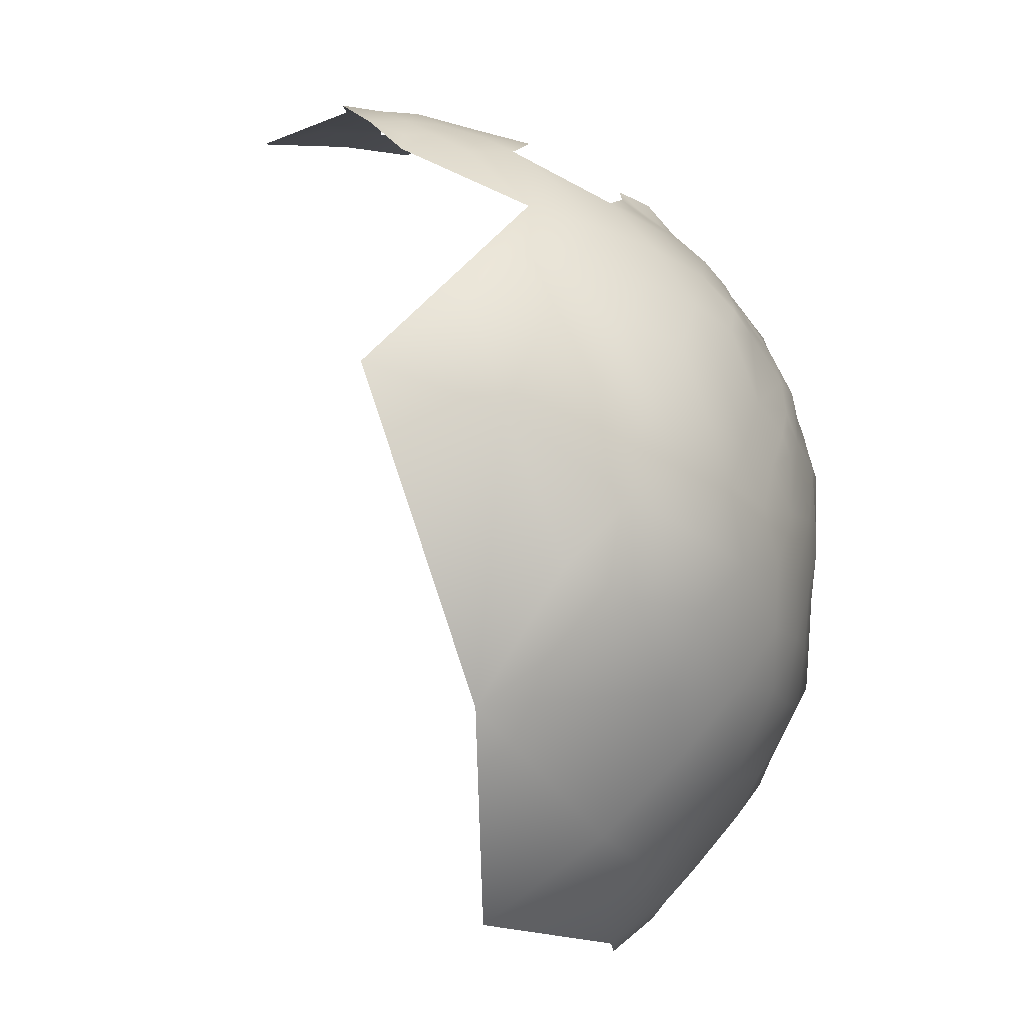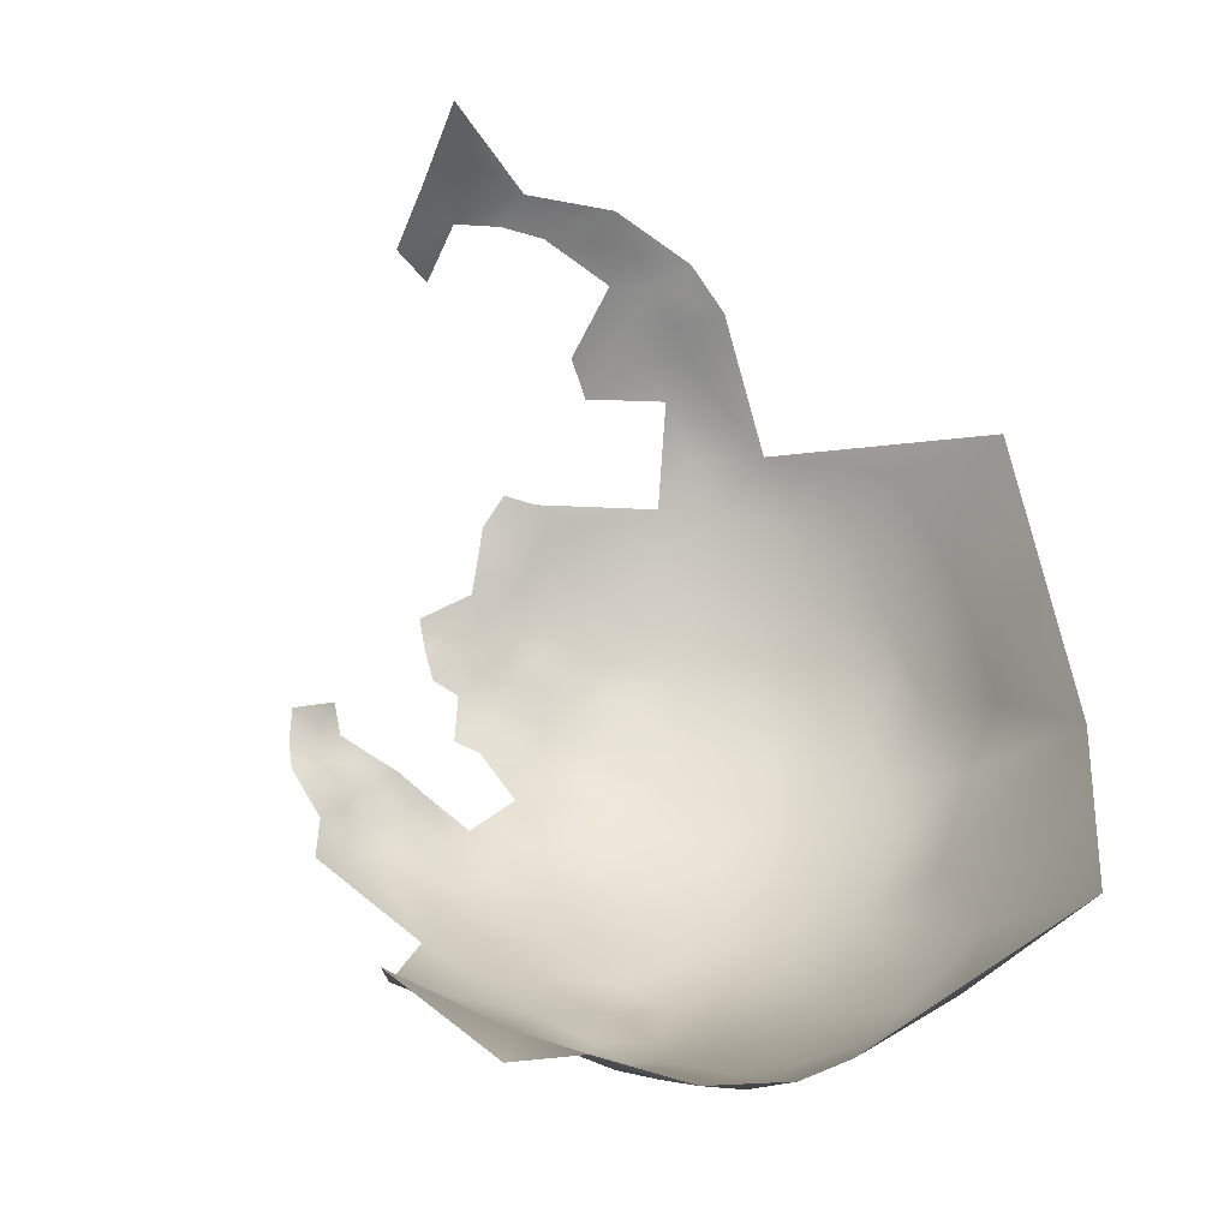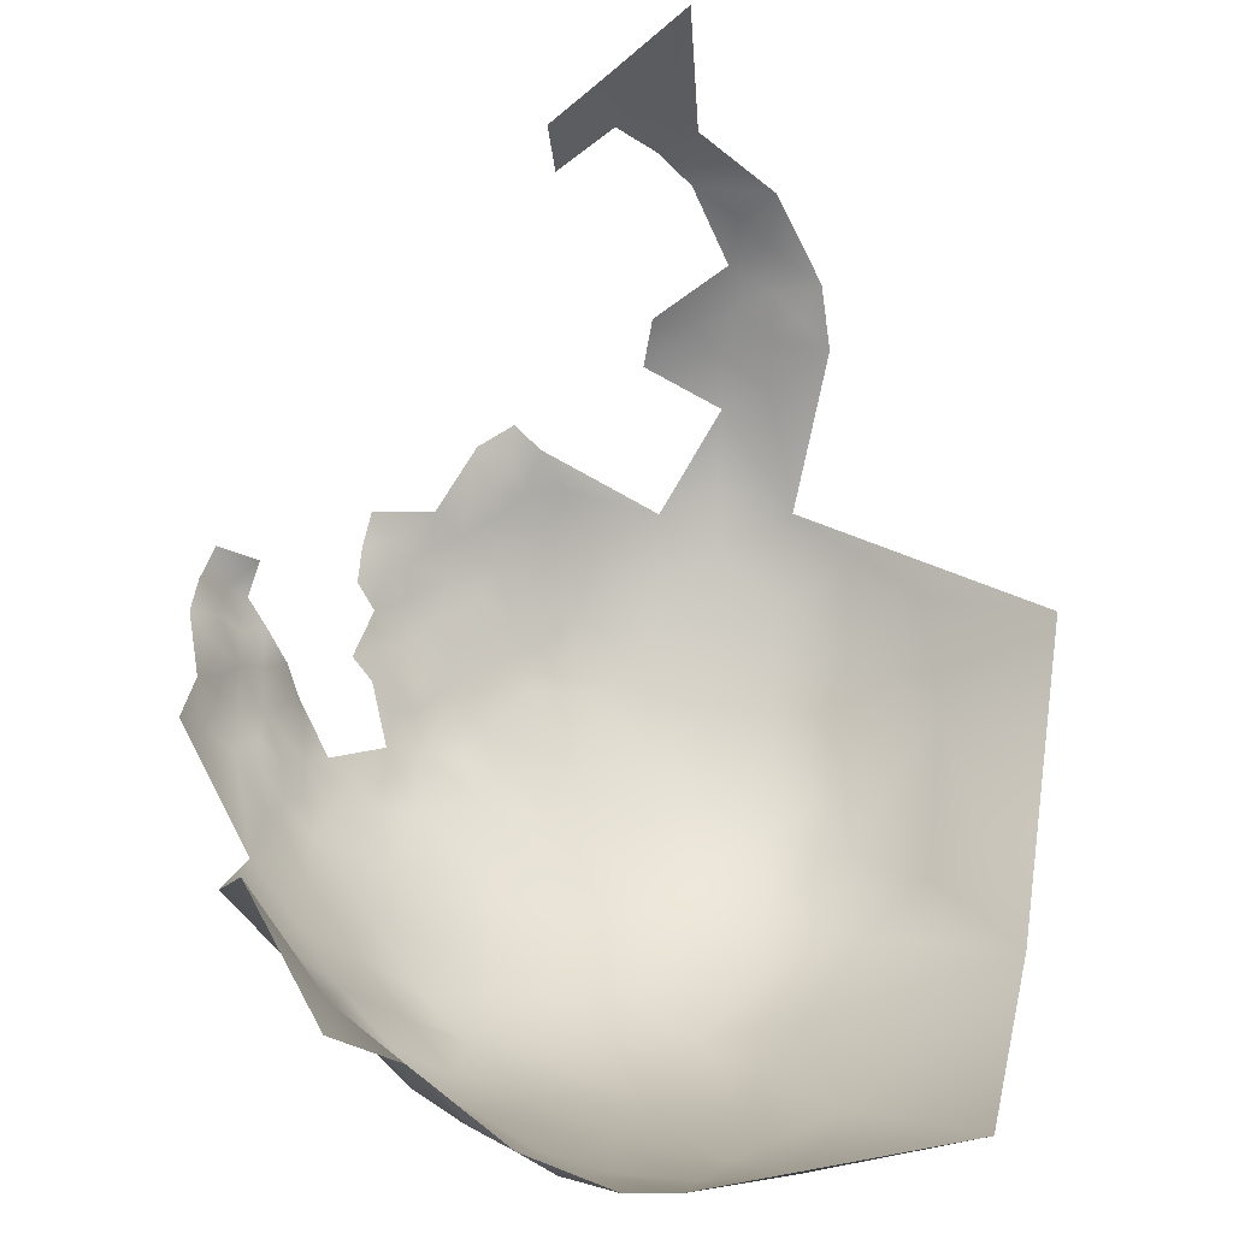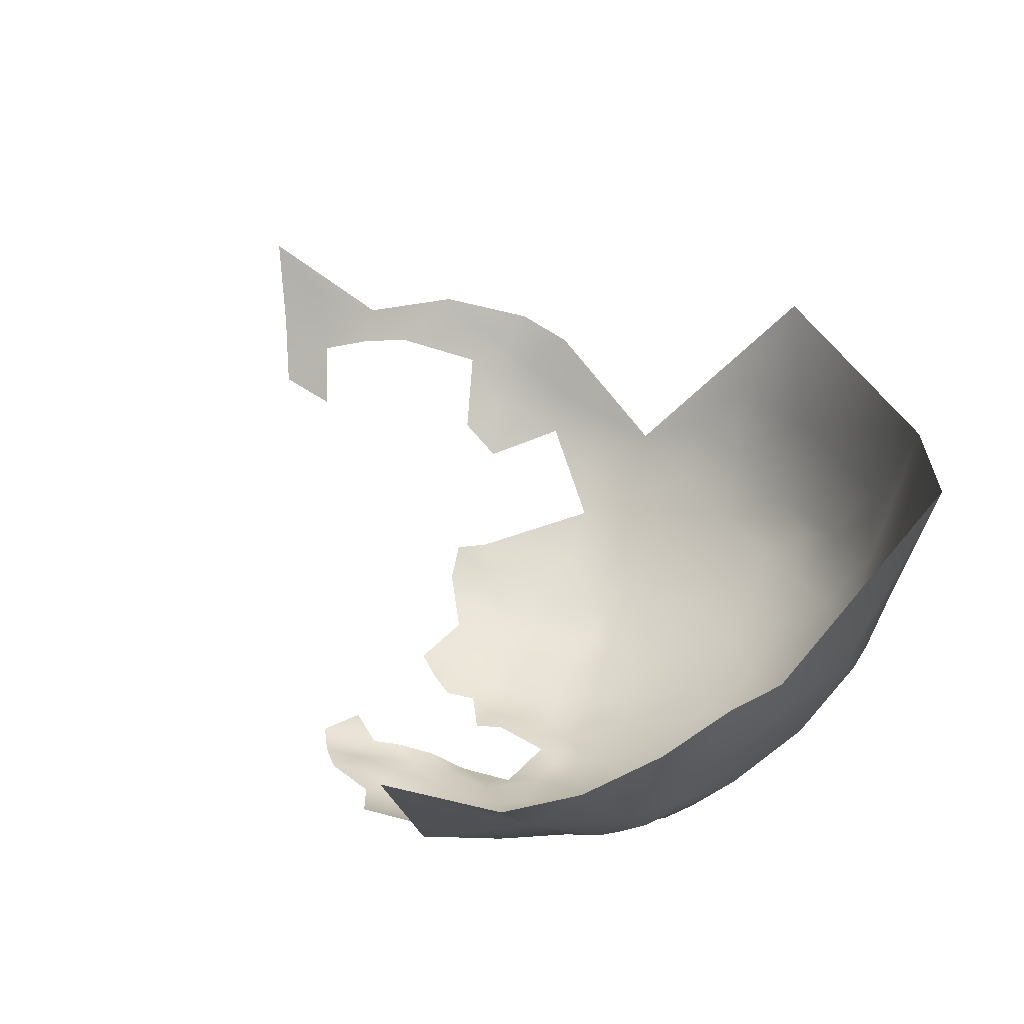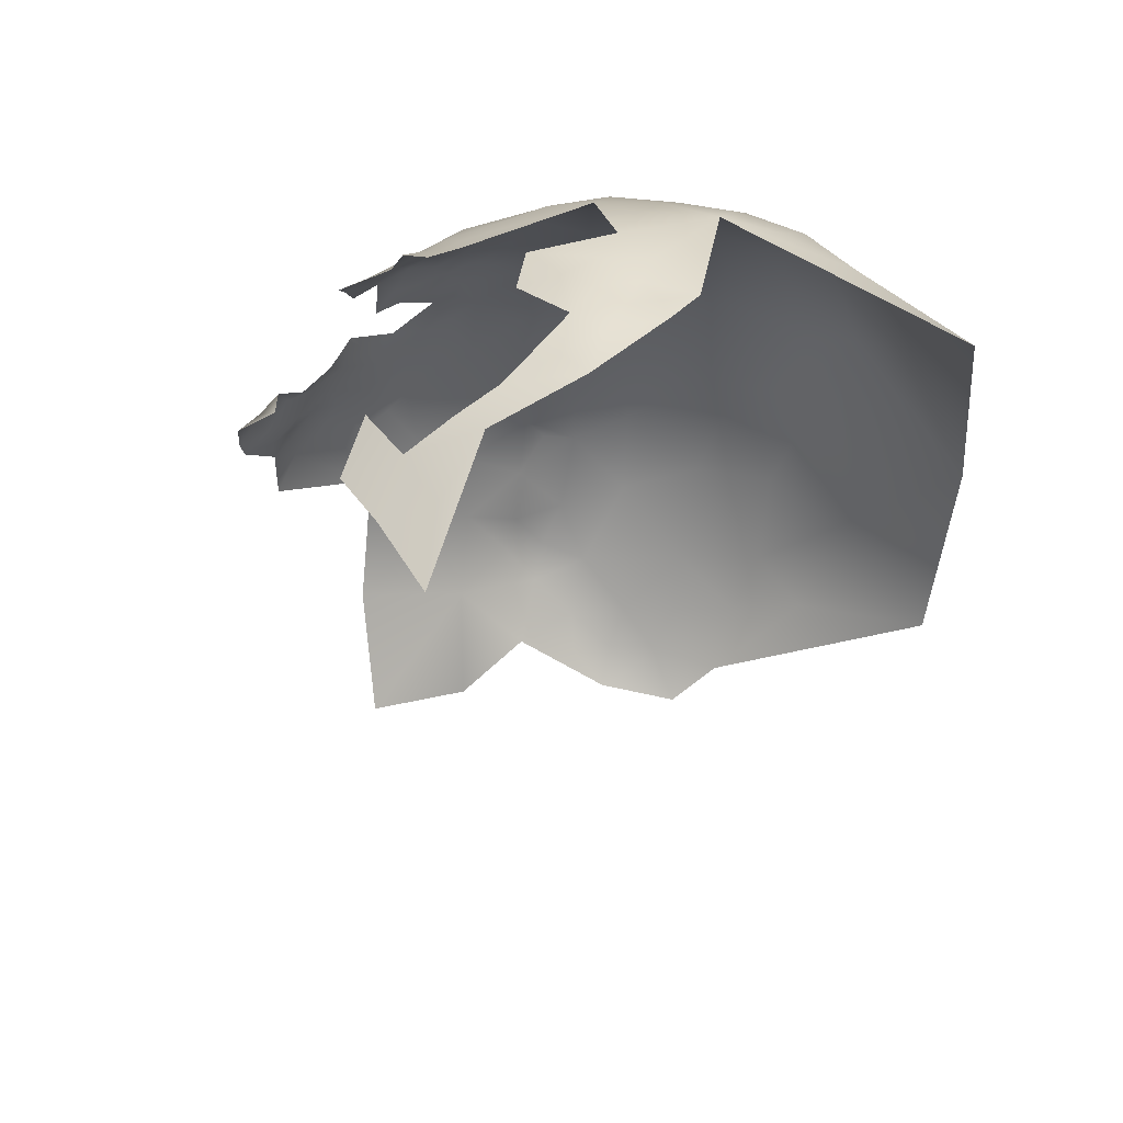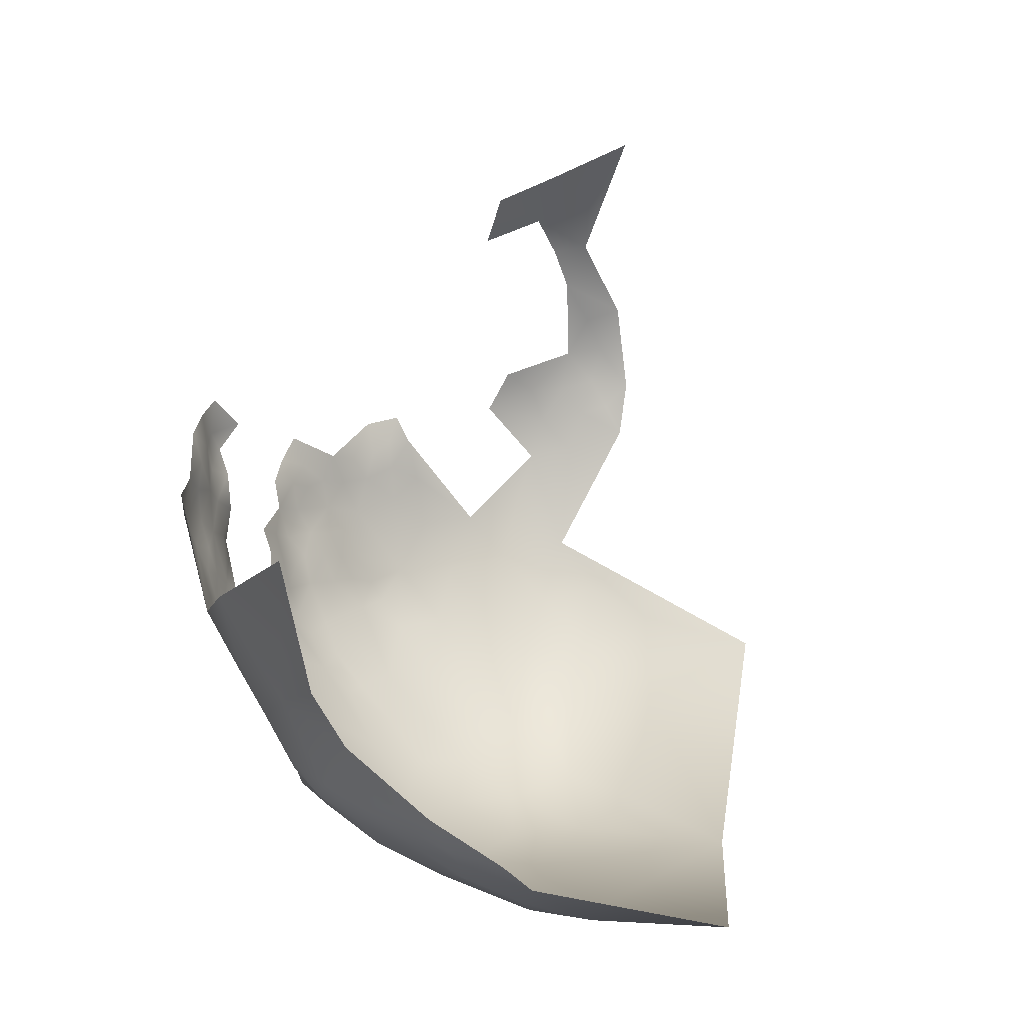
<metadata>
{"format":"obj","ext":"obj","renderer":"f3d","projection":"perspective","resolution":1024,"background":"white","views":[{"elev":19.6,"azim":133.0,"up":"+Y"},{"elev":-55.0,"azim":25.7,"up":"+Y"},{"elev":33.7,"azim":8.0,"up":"+Z"},{"elev":-76.4,"azim":50.8,"up":"+Y"},{"elev":47.7,"azim":18.8,"up":"+Y"},{"elev":-73.2,"azim":-19.3,"up":"+Y"}]}
</metadata>
<code>
v 13.3 -147.4 427.6
v 16.1 -151.7 425.7
v 21.16 -152.6 423.8
v 12.28 -171.1 437.6
v 13.34 -166.3 434.2
v -15.93 -118.4 463.5
v 14.1 -127.7 426.3
v 12.22 -122.8 428.1
v 17.75 -120.1 425.5
v -13.28 -119.2 458.6
v -13.1 -115.9 462.9
v -15.02 -123.6 461.5
v -14.79 -126.6 456.7
v -14.01 -132.4 453.8
v -16.98 -130.3 459.4
v -11.93 -127.9 452.5
v -12.2 -123.4 454.2
v -9.129 -127.6 448.3
v -7.216 -122.7 446
v -6.477 -127.9 443.7
v -7.974 -131.9 445.5
v -10.65 -131.2 449.5
v -8.995 -136.8 447.4
v -3.847 -133 440.4
v -3.396 -126.8 439.8
v -6.726 -136.2 443.4
v -8.024 -118.3 447.9
v -10.41 -118.7 452.6
v -9.648 -114 450.1
v -5.073 -117.7 443
v -1.215 -119.4 439.3
v 1.937 -114.8 437.7
v -10.67 -115.2 456.7
v 4.035 -111.5 437.1
v 1.675 -110.9 440.5
v 6.625 -115.6 433.3
v 2.286 -119 435.4
v 1.831 -106.4 443.2
v -1.177 -105.4 447.8
v 1.627 -102.2 445.8
v 4.313 -103 441.4
v 4.026 -99.07 444.5
v 7.478 -103 437.5
v 5.52 -107.7 437.7
v 10.91 -104.7 434.6
v 13.02 -99.37 435.8
v 16.79 -102.8 431.8
v 15.05 -108.4 430.5
v 18.58 -104.8 429.9
v 21.44 -108.4 427.2
v 22.95 -104.6 427.9
v -1.324 -101.3 450.2
v -2.377 -96.74 454
v -4.697 -96.52 458.5
v -4.7 -92.26 461.8
v -1.333 -92.97 458.3
v 1.085 -92.57 453.4
v 1.082 -96.54 448.9
v 1.451 -89.56 457.4
v 4.864 -92.38 449.8
v 5.153 -95.56 446
v 8.44 -89.05 449.7
v 8.601 -92.47 446.2
v 7.816 -97.26 441.7
v 12.26 -92.66 442
v 12.09 -88.83 445.9
v 15.53 -88.55 442.3
v 15.71 -85.1 446
v 19.32 -85.51 441.8
v 6.504 -86.87 454
v 10.81 -85.55 450.1
v 12.48 -81.54 453.3
v 22.5 -85.6 439
v 19.15 -90.21 438
v 27.56 -87.36 435.6
v 3.936 -86.32 458.5
v 7.808 -82.84 458.5
v -3.882 -105.3 451.7
v -3.919 -88.6 465.5
v -0.5473 -88.78 461
v 12.03 -78.74 459.5
v 8.346 -79.85 462.9
v 11.79 -76.87 464.3
v 16.12 -75.3 462.4
v 4.324 -83.86 463.2
v 21.7 -72.58 461.2
v 18.63 -76.12 456.8
v 17.8 -72.02 467.7
v 13.98 -71.84 471.4
v -16.83 -127.1 462
v -17.56 -135.5 459.5
v -18.76 -131.3 464.7
v 14.1 -74.32 466.9
v 8.96 -74.74 469.1
v -18.97 -140.1 464.3
v -17.78 -126 466.6
v -20.84 -125.3 471.1
v -17.89 -121.8 468.3
v -20.49 -120.9 473.3
v -18.15 -116.5 469.4
v -14.17 -112.8 471.7
v -19.41 -115.4 475.2
v -15.91 -114 466.3
v 10.89 -190.9 457.2
v 49.71 -55.92 503.3
v 49.15 -55.94 494.6
v 56.68 -56.07 489.3
v 44.51 -57.19 499.6
v 43.17 -56.83 491.8
v 44.5 -57.66 484.7
v 38.02 -59.49 505.4
v 33.29 -61.65 511.3
v 38.8 -59.81 514
v 27.87 -65.62 516.7
v 19.64 -67 509.9
v 19.25 -70.95 518.9
v 27.68 -69.18 526.4
v 35.63 -65.08 524.4
v 49.72 -56.7 487.8
v 53.96 -57.94 484.2
v 42.85 -58.82 477.3
v 42.98 -60.37 469.9
v 50.03 -58.01 481.3
v 49.87 -59.86 473.5
v 43.11 -64.35 460.1
v 58.43 -59.06 480.2
v 38.45 -59.02 482.6
v 31.47 -61.6 476.8
v 32.73 -61.31 484.6
v 38.5 -68.52 536.6
v 33.59 -188.9 439.6
v 34.09 -194.2 444.8
v 34.78 -183 434.8
v 25.7 -183.4 438.5
v 26.04 -174.9 432.2
v 18.24 -177.5 437.8
v 18.27 -172 433.4
v 41.28 -189 437.1
v 38.85 -192.7 440.2
v 47.07 -196.5 442.1
v 53.56 -190.4 437.1
v 54.48 -180.8 430.2
v 44.04 -182.7 432.1
v 27.93 -188.8 443.2
v 66.84 -176.5 429.1
v 57.6 -171 424.9
v -7.142 -168.2 459.2
v -0.0989 -182.1 472.8
v -0.9672 -163.5 448
v 6.231 -162.6 439.8
v -0.7542 -155.1 443.7
v 5.37 -151.2 436.3
v 13.2 -157.1 431.3
v 20.57 -164.9 429.4
v 5.111 -140.5 434
v -2.318 -143.7 441.6
v 5.198 -128.4 432.9
v 13.26 -136.4 427.5
v 21.04 -141.7 422.9
v 20.44 -131.1 423
v 28.83 -136.5 419
v 28.6 -126.3 419.8
v 37.75 -142.4 416.8
v 30.03 -148.1 419.7
v 30.96 -162.1 424
v 43.63 -157.2 419.8
v 43.24 -172.8 427.6
v 57.39 -155.5 419.5
v 71.21 -158.8 424.1
v -8.474 -148.9 449
v 7.489 -174.4 448.1
v 19.05 -184 447.7
v 62.46 -70.88 450.3
v 64.35 -77.35 441.9
v 64.2 -87.23 431.8
v 53.37 -80.75 436.1
v 44.15 -85.68 432.4
v 43.88 -77.08 441.3
v 53.82 -72.74 445.6
v 74.29 -75.44 449.6
v 78.34 -89.98 438.7
v 54.78 -90.35 428.1
v 55.67 -100.2 422.1
v 62.94 -95.33 425.4
v 46.57 -105.6 420.2
v 46.6 -118.1 416.9
v 36.93 -121.2 417.5
v 37.99 -111.5 419.9
v 27.84 -115.8 421.9
v 38.61 -102 423.7
v 30.26 -107.6 424.3
v 37.56 -92.12 428.9
v 46.8 -96.12 424.7
v 27.83 -98.42 429.3
v 56.88 -110.7 417.9
v 38.14 -131.4 416.5
v 49.32 -138.3 415.5
v 63.43 -134.6 417.4
v 60.5 -146.9 417.7
v 57.96 -122.1 415.7
v 67.1 -103.3 423.1
v 78.9 -111.7 425.8
v 34.68 -82.06 437.7
v 24.23 -80.34 444.6
v 34.28 -74.56 446.3
v 43.83 -69.87 450.5
v 26.04 -73.59 452.9
v 34.79 -68.15 455.7
v 70.2 -118 419.4
v 93.99 -81.99 453
v 54.38 -65.48 455.9
v 90.11 -169.9 432.3
v 92.83 -131.7 431.1
f 18 21 22
f 41 43 44
f 52 39 78
f 98 96 97
f 38 39 40
f 44 34 35
f 50 49 51
f 98 97 99
f 21 20 24
f 24 20 25
f 24 26 21
f 67 65 66
f 47 49 48
f 56 80 59
f 56 55 80
f 63 66 65
f 42 41 40
f 41 38 40
f 18 20 21
f 23 21 26
f 13 16 14
f 55 79 80
f 19 20 18
f 60 63 61
f 60 62 63
f 68 67 66
f 68 69 67
f 23 22 21
f 16 18 22
f 89 88 93
f 69 73 74
f 69 74 67
f 54 55 56
f 17 16 13
f 60 58 57
f 45 46 47
f 46 45 43
f 58 60 61
f 32 35 34
f 50 48 49
f 11 10 6
f 71 62 70
f 77 70 76
f 45 47 48
f 81 82 83
f 81 77 82
f 42 61 64
f 27 28 29
f 92 15 91
f 92 90 15
f 6 103 11
f 31 32 37
f 92 96 90
f 81 72 77
f 93 84 83
f 94 93 83
f 57 56 59
f 32 36 37
f 32 34 36
f 81 83 84
f 13 14 15
f 58 53 57
f 77 85 82
f 77 76 85
f 62 71 66
f 62 66 63
f 64 61 63
f 64 63 65
f 6 10 12
f 101 103 100
f 56 53 54
f 56 57 53
f 22 14 16
f 94 89 93
f 76 59 80
f 38 44 35
f 38 41 44
f 52 53 58
f 52 40 39
f 10 33 28
f 10 28 17
f 72 71 70
f 72 70 77
f 30 19 27
f 68 66 71
f 87 84 86
f 100 99 102
f 100 98 99
f 11 33 10
f 90 12 13
f 90 13 15
f 42 58 61
f 29 28 33
f 101 100 102
f 123 119 120
f 107 120 119
f 12 90 96
f 12 10 17
f 12 17 13
f 135 136 137
f 84 88 86
f 84 93 88
f 123 110 119
f 58 40 52
f 58 42 40
f 85 76 80
f 132 131 139
f 132 144 131
f 119 110 109
f 119 109 106
f 100 103 6
f 138 139 131
f 45 44 43
f 59 76 70
f 98 100 6
f 87 81 84
f 60 70 62
f 64 41 42
f 138 131 133
f 31 35 32
f 122 121 124
f 94 83 82
f 137 4 5
f 123 120 126
f 74 65 67
f 64 43 41
f 64 46 43
f 98 12 96
f 98 6 12
f 106 108 105
f 9 7 8
f 36 34 44
f 113 111 112
f 123 124 121
f 19 25 20
f 108 106 109
f 91 15 14
f 95 92 91
f 107 119 106
f 19 28 27
f 92 97 96
f 53 52 78
f 127 128 129
f 204 73 69
f 17 18 16
f 134 136 135
f 75 74 73
f 57 70 60
f 57 59 70
f 110 123 121
f 30 27 29
f 136 4 137
f 39 38 35
f 143 138 133
f 154 137 5
f 107 126 120
f 51 49 47
f 19 30 31
f 19 31 25
f 79 85 80
f 23 14 22
f 30 35 31
f 190 188 191
f 160 158 7
f 72 68 71
f 124 123 126
f 185 188 190
f 17 28 19
f 17 19 18
f 192 190 194
f 134 133 131
f 134 131 144
f 193 185 190
f 160 162 161
f 194 191 51
f 194 190 191
f 87 72 81
f 188 189 191
f 160 159 158
f 160 161 159
f 193 190 192
f 187 162 189
f 3 2 1
f 114 115 116
f 159 3 1
f 183 185 193
f 152 156 155
f 187 189 188
f 186 187 188
f 164 3 159
f 205 204 207
f 155 157 158
f 157 7 158
f 127 109 110
f 205 203 204
f 138 140 139
f 204 75 73
f 204 203 75
f 164 159 161
f 182 183 193
f 153 5 150
f 158 159 1
f 185 186 188
f 197 163 196
f 153 1 2
f 116 117 114
f 204 69 68
f 150 152 153
f 149 151 150
f 206 178 205
f 163 161 196
f 163 164 161
f 154 135 137
f 151 152 150
f 154 5 153
f 208 206 205
f 208 205 207
f 172 134 144
f 150 5 4
f 195 186 185
f 179 178 206
f 94 82 85
f 195 185 183
f 178 203 205
f 207 87 86
f 121 128 127
f 191 50 51
f 156 152 151
f 156 151 170
f 184 182 175
f 184 183 182
f 160 7 9
f 196 161 162
f 196 162 187
f 178 176 177
f 178 177 203
f 105 108 111
f 157 8 7
f 172 136 134
f 179 174 176
f 179 176 178
f 113 112 114
f 141 140 138
f 155 158 1
f 211 173 179
f 152 155 1
f 152 1 153
f 211 179 206
f 201 183 184
f 201 195 183
f 156 26 24
f 156 23 26
f 156 170 23
f 133 134 135
f 171 150 4
f 171 149 150
f 129 109 127
f 145 142 146
f 118 114 117
f 118 113 114
f 140 132 139
f 122 128 121
f 175 182 176
f 175 176 174
f 182 177 176
f 200 186 195
f 173 174 179
f 162 9 189
f 162 160 9
f 206 208 125
f 206 125 211
f 157 24 25
f 153 2 3
f 189 50 191
f 111 108 109
f 193 177 182
f 193 192 177
f 130 118 117
f 192 194 75
f 171 4 136
f 154 153 3
f 154 3 165
f 203 192 75
f 203 177 192
f 172 171 136
f 155 24 157
f 155 156 24
f 107 106 105
f 143 141 138
f 143 142 141
f 165 3 164
f 167 142 143
f 167 146 142
f 157 37 36
f 113 105 111
f 157 25 31
f 157 31 37
f 204 87 207
f 202 209 201
f 199 197 198
f 194 51 47
f 209 195 201
f 209 200 195
f 208 207 86
f 167 165 166
f 180 174 173
f 204 68 72
f 204 72 87
f 181 174 180
f 166 165 164
f 166 164 163
f 165 135 154
f 149 170 151
f 208 122 125
f 194 74 75
f 181 175 174
f 172 144 132
f 210 181 180
f 211 125 122
f 167 143 133
f 186 196 187
f 169 145 146
f 170 14 23
f 211 122 124
f 168 197 199
f 189 48 50
f 168 169 146
f 194 47 46
f 171 147 149
f 169 168 199
f 197 200 198
f 171 172 104
f 209 198 200
f 208 86 88
f 166 197 168
f 166 163 197
f 145 141 142
f 170 91 14
f 170 95 91
f 147 170 149
f 167 135 165
f 167 133 135
f 166 168 146
f 166 146 167
f 197 196 186
f 197 186 200
f 175 201 184
f 212 145 169
f 130 113 118
f 211 124 126
f 180 173 211
f 148 147 171
f 148 171 104
f 213 209 202
f 181 201 175
f 169 199 198
f 181 202 201
f 213 198 209
f 213 169 198
f 213 212 169
f 212 141 145
f 210 180 211
f 213 202 181
f 213 181 210
f 48 44 45
f 48 36 44
f 36 8 157
f 36 9 8
f 48 9 36
f 48 189 9
f 65 46 64
f 74 46 65
f 46 74 194
f 121 127 110

</code>
